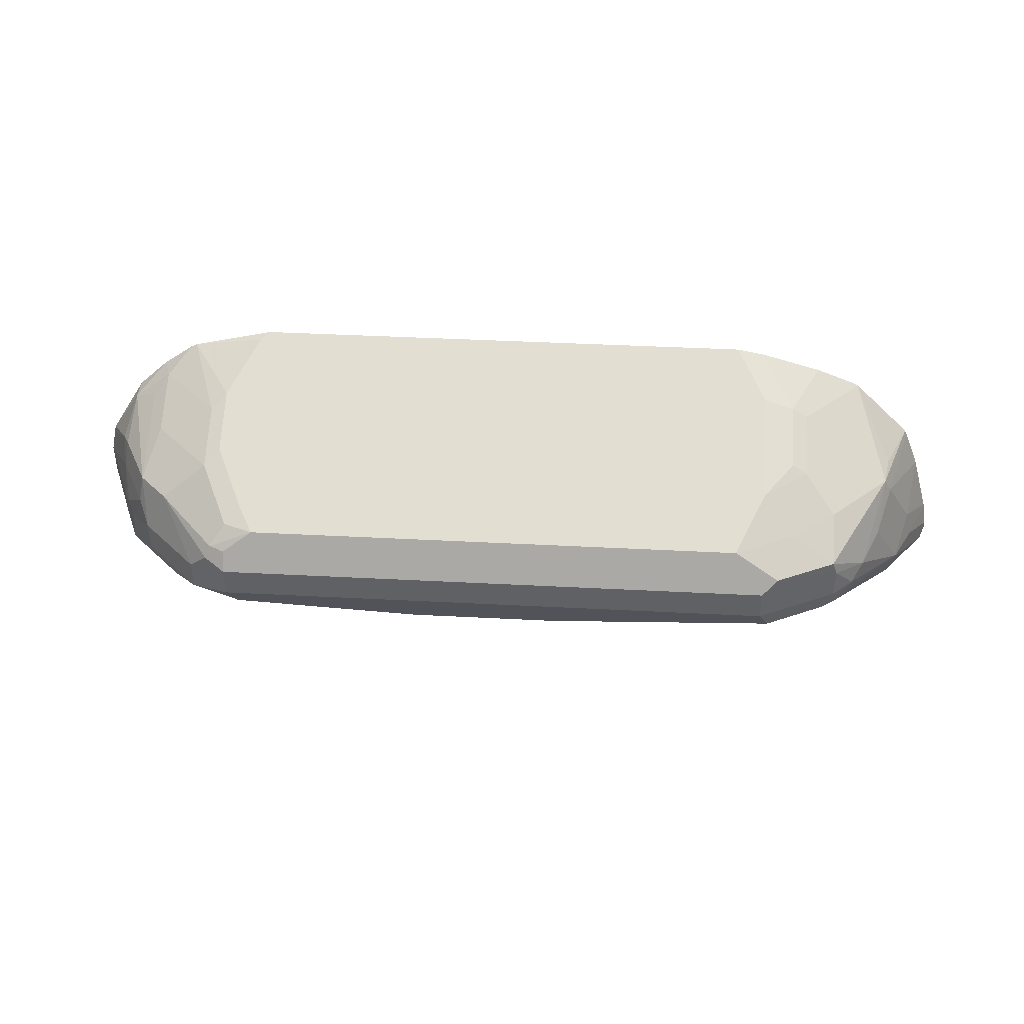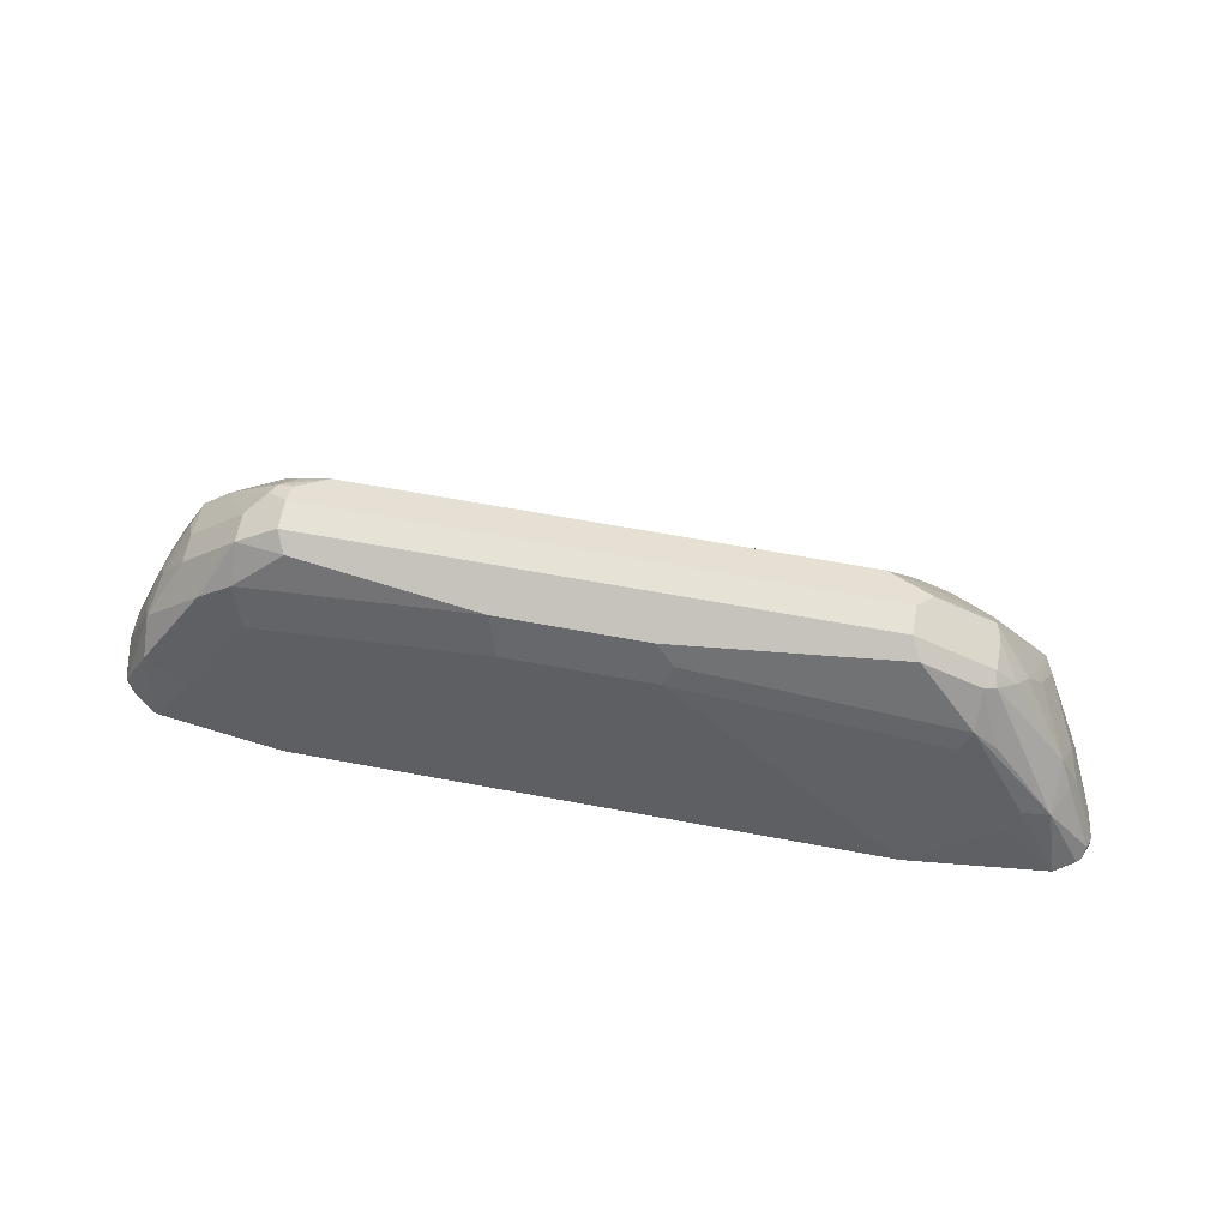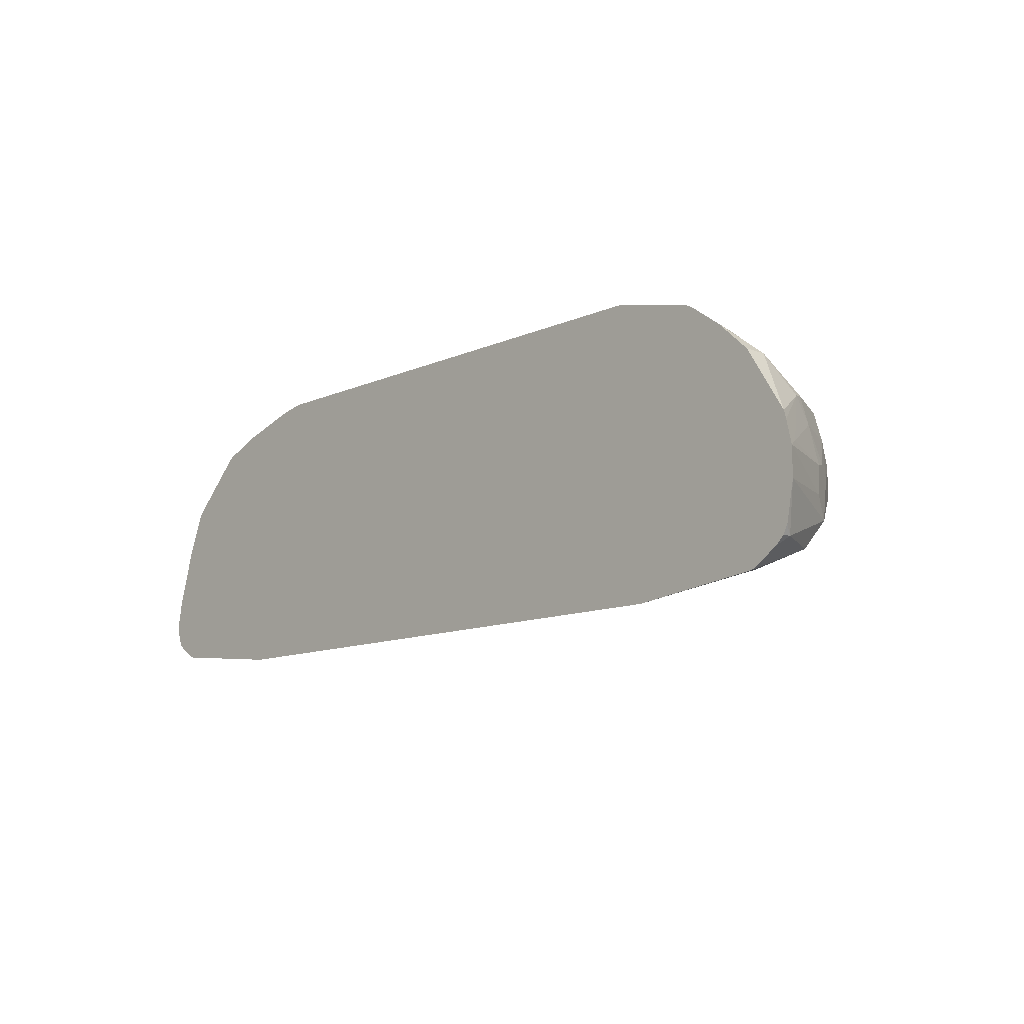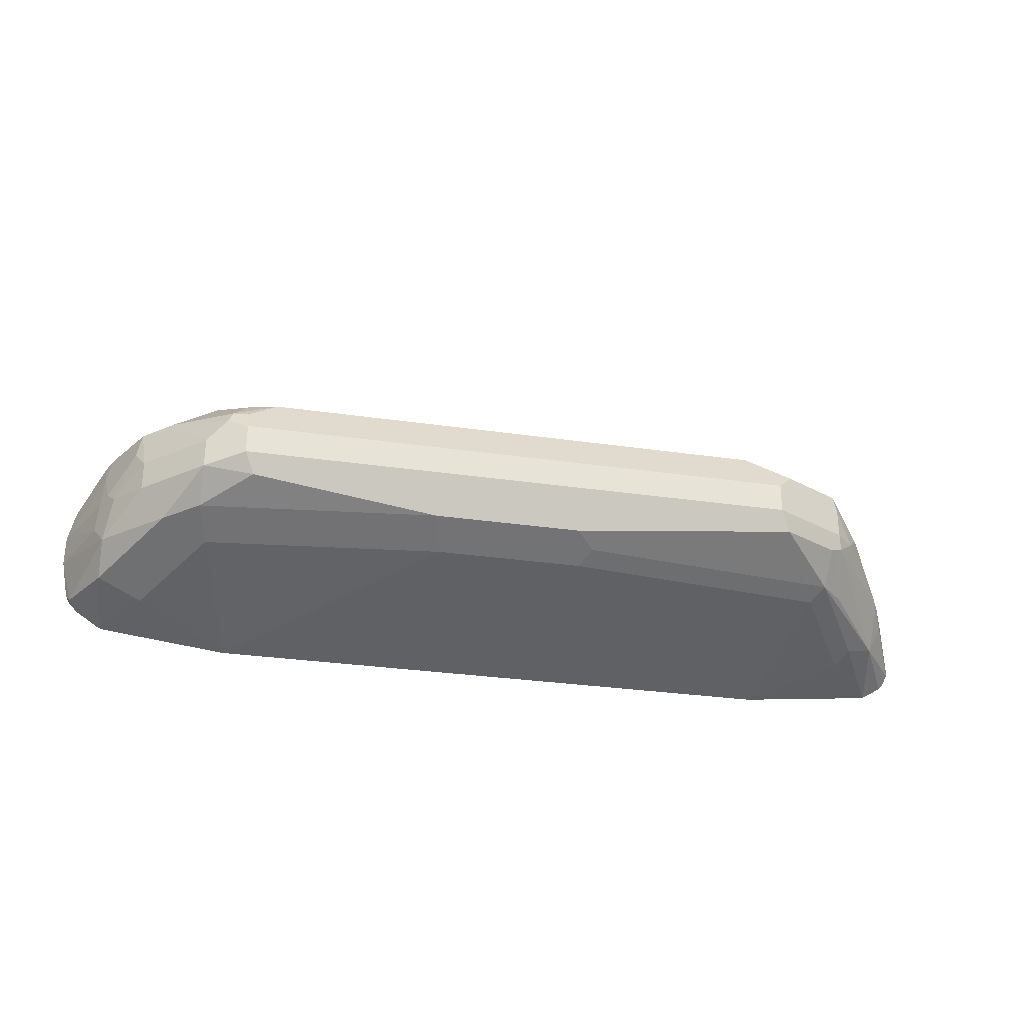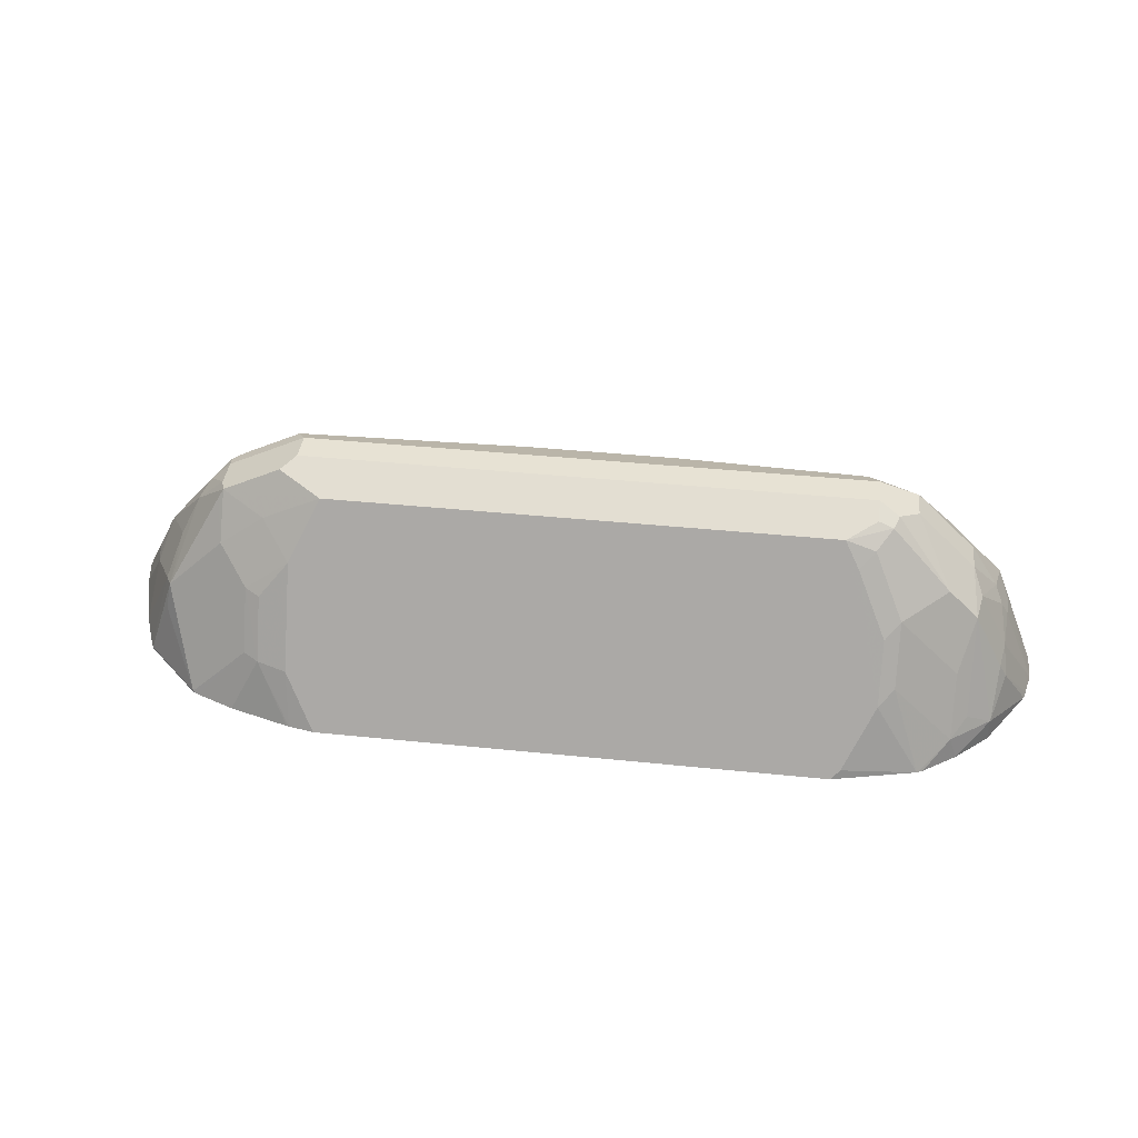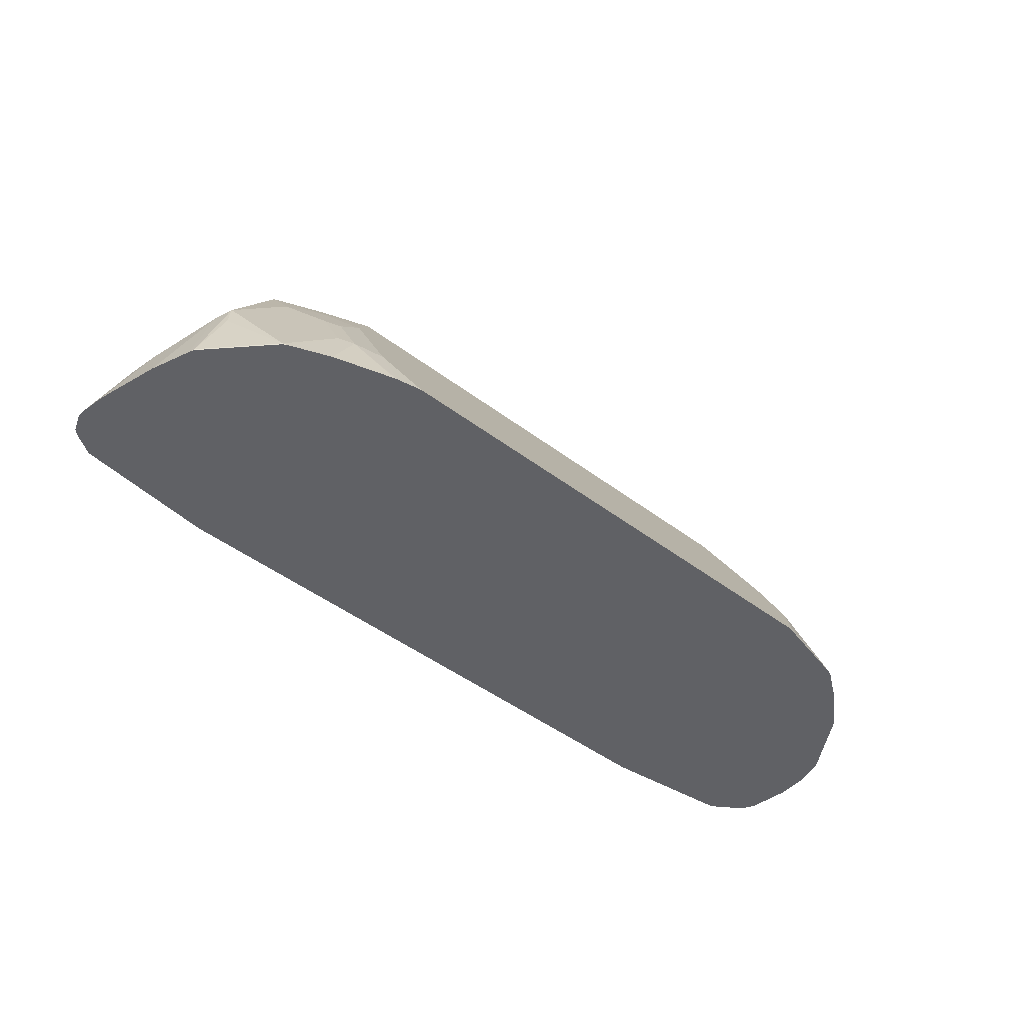
<metadata>
{"format":"obj","ext":"obj","renderer":"f3d","projection":"perspective","resolution":1024,"background":"white","views":[{"elev":40.7,"azim":3.7,"up":"+Y"},{"elev":63.2,"azim":10.7,"up":"+Z"},{"elev":-11.5,"azim":-133.4,"up":"+Y"},{"elev":-29.5,"azim":-12.2,"up":"+Y"},{"elev":39.7,"azim":-172.7,"up":"+Z"},{"elev":-47.6,"azim":139.7,"up":"+Z"}]}
</metadata>
<code>
v -0.07209 0.3404 -0.0721
v -0.06406 0.3584 -0.09611
v -0.06406 0.3745 -0.1282
v -0.032 0.3745 -0.09611
v -0.032 0.3584 -0.06409
v -0.05603 0.3404 -0.05608
v -0.02401 0.3324 -0.02403
v -0.01599 0.3424 -0.03204
v -0.00801 0.3484 -0.04005
v -0.02402 0.3644 -0.0721
v -0.02402 0.3805 -0.1041
v 1.853e-05 0.3418 -0.02671
v -0.005954 0.3378 -0.02471
v -0.01601 0.3311 -0.02136
v -0.01601 0.3204 -0.01602
v 0.2884 0.3204 -0.01602
v 0.2884 0.3044 -0.01602
v -0.01601 0.3044 -0.01602
v -0.01067 0.2937 -0.02136
v -0.03733 0.299 -0.02671
v -0.02667 0.3257 -0.02136
v -0.03733 0.3151 -0.02671
v -0.0694 0.3151 -0.05875
v -0.07473 0.3257 -0.06943
v -0.08411 0.3024 -0.08011
v -0.0694 0.299 -0.05875
v -0.0881 0.2804 -0.08811
v -0.09343 0.291 -0.09878
v -0.0881 0.3084 -0.08811
v -0.09074 0.3257 -0.1015
v -0.09208 0.3064 -0.09611
v -0.1105 0.306 -0.141
v -0.1105 0.29 -0.141
v -0.1077 0.3186 -0.141
v -0.1068 0.3097 -0.1335
v -0.09208 0.3384 -0.1121
v -0.0881 0.3404 -0.1041
v -0.0854 0.3578 -0.1282
v -0.07209 0.3644 -0.1201
v -0.06835 0.3739 -0.141
v -0.0854 0.3578 -0.141
v -0.05124 0.3865 -0.141
v -0.04805 0.3881 -0.141
v -0.1065 0.3232 -0.141
v 0.2723 0.3989 -0.141
v -0.003173 0.3989 -0.141
v 0.2883 0.3845 -0.1121
v 0.2861 0.3963 -0.141
v 0.2873 0.396 -0.141
v 0.3044 0.3805 -0.1101
v 0.2883 0.3578 -0.05875
v 0.3044 0.3644 -0.07811
v 0.3124 0.3604 -0.07611
v 0.3124 0.3765 -0.1081
v 0.3605 0.3444 -0.0921
v 0.3284 0.3444 -0.06008
v 0.3044 0.3418 -0.04273
v 0.2723 0.3418 -0.02671
v -0.00801 0.3965 -0.1362
v 0.2723 0.3378 -0.02471
v 0.2964 0.3284 -0.02003
v 0.3284 0.3284 -0.03605
v 0.3311 0.3204 -0.03738
v 0.3058 0.3044 -0.02471
v 0.3311 0.3044 -0.03738
v 0.3424 0.3044 -0.04807
v 0.3324 0.2964 -0.04005
v 0.3257 0.2937 -0.03738
v 0.3384 0.2764 -0.06409
v 0.3257 0.2777 -0.0534
v 0.2937 0.2937 -0.02136
v 0.1815 0.2777 -0.03738
v 0.1709 0.283 -0.02671
v 0.09082 0.283 -0.02671
v -0.03733 0.283 -0.04273
v -0.05603 0.2804 -0.05608
v -0.0694 0.267 -0.09077
v -0.0881 0.2643 -0.1041
v -0.06406 0.2563 -0.1121
v -0.0854 0.251 -0.1388
v -0.08585 0.2506 -0.141
v -0.09931 0.2596 -0.141
v -0.1041 0.2643 -0.1362
v -0.1065 0.2691 -0.141
v -0.1041 0.2643 -0.141
v -0.01439 0.2419 -0.141
v -0.08331 0.2499 -0.141
v -0.032 0.2724 -0.06409
v 0.09616 0.2724 -0.04807
v 0.3059 0.2419 -0.141
v 0.1762 0.2724 -0.04807
v 0.3204 0.2724 -0.06409
v 0.3524 0.2563 -0.1121
v 0.3812 0.2499 -0.141
v 0.3578 0.2617 -0.1015
v 0.3725 0.2643 -0.1041
v 0.3929 0.2571 -0.141
v 0.3965 0.2643 -0.1362
v 0.3804 0.2804 -0.1041
v 0.3988 0.2691 -0.141
v 0.3953 0.2596 -0.141
v 0.3765 0.3444 -0.141
v 0.3864 0.3204 -0.141
v 0.396 0.2874 -0.141
v 0.3988 0.2724 -0.141
v 0.3844 0.2884 -0.1121
v 0.3963 0.2861 -0.141
v 0.3804 0.3044 -0.1101
v 0.3644 0.3364 -0.09411
v 0.3738 0.2884 -0.09077
v 0.3578 0.3204 -0.07476
v 0.3484 0.3124 -0.05608
v 0.3781 0.3413 -0.141
v 0.3765 0.3444 -0.1402
v 0.3631 0.3471 -0.1068
v 0.3444 0.3765 -0.1402
v 0.3444 0.3765 -0.141
v 0.3413 0.378 -0.141
v 0.3204 0.3864 -0.141
v 0.3311 0.3311 -0.04273
f 72 91 70
f 74 75 89
f 72 73 74
f 72 74 89
f 88 89 75
f 91 89 90
f 89 86 90
f 88 86 89
f 77 88 75
f 92 70 91
f 72 89 91
f 92 93 70
f 98 100 99
f 92 91 90
f 93 90 94
f 95 93 94
f 95 70 93
f 95 96 70
f 95 94 96
f 97 96 94
f 98 96 97
f 98 99 96
f 77 79 88
f 98 101 100
f 98 97 101
f 92 90 93
f 88 79 86
f 84 83 33
f 80 87 79
f 17 64 16
f 19 74 73
f 19 75 74
f 19 20 75
f 76 75 20
f 76 77 75
f 78 77 76
f 78 79 77
f 78 80 79
f 78 81 80
f 78 82 81
f 78 83 82
f 78 27 83
f 78 76 27
f 76 20 27
f 26 27 20
f 26 20 23
f 83 27 33
f 97 94 101
f 84 85 83
f 84 33 85
f 85 33 81
f 82 85 81
f 82 83 85
f 81 33 86
f 87 81 86
f 80 81 87
f 87 86 79
f 101 94 100
f 107 106 105
f 90 86 100
f 118 119 50
f 118 117 119
f 119 117 45
f 49 119 45
f 49 50 119
f 117 102 45
f 54 55 116
f 115 116 55
f 112 55 62
f 112 62 63
f 112 63 66
f 112 66 110
f 118 50 54
f 110 66 67
f 96 99 110
f 106 110 99
f 106 108 110
f 69 96 67
f 69 70 96
f 120 62 55
f 56 62 120
f 56 57 62
f 57 58 62
f 56 120 55
f 28 33 27
f 71 68 65
f 96 110 67
f 94 90 100
f 118 54 116
f 117 116 102
f 86 33 100
f 45 100 33
f 102 100 45
f 103 100 102
f 104 100 103
f 105 100 104
f 105 99 100
f 105 106 99
f 107 108 106
f 107 104 108
f 107 105 104
f 104 103 108
f 118 116 117
f 109 108 103
f 111 110 109
f 111 112 110
f 111 55 112
f 111 109 55
f 109 113 55
f 109 103 113
f 113 103 102
f 114 113 102
f 114 55 113
f 114 115 55
f 114 116 115
f 114 102 116
f 109 110 108
f 71 65 64
f 39 38 1
f 71 17 19
f 22 6 1
f 24 23 1
f 25 23 24
f 25 26 23
f 25 27 26
f 25 28 27
f 25 29 28
f 25 24 29
f 29 24 30
f 29 30 31
f 29 31 28
f 32 28 31
f 32 33 28
f 32 34 33
f 32 35 34
f 32 31 35
f 30 35 31
f 30 36 35
f 37 36 30
f 37 38 36
f 37 1 38
f 37 24 1
f 37 30 24
f 39 3 38
f 39 1 3
f 22 1 23
f 22 23 20
f 22 20 21
f 22 21 6
f 2 3 1
f 2 4 3
f 2 5 4
f 2 1 5
f 5 1 6
f 5 6 7
f 5 7 8
f 5 8 9
f 10 5 9
f 10 11 5
f 10 9 11
f 9 12 11
f 40 38 3
f 9 8 12
f 7 13 12
f 7 14 13
f 15 14 7
f 71 64 17
f 15 17 16
f 18 17 15
f 18 19 17
f 18 20 19
f 18 21 20
f 18 15 21
f 15 7 21
f 7 6 21
f 7 12 8
f 40 41 38
f 15 16 14
f 40 3 42
f 59 11 46
f 59 43 11
f 59 46 43
f 4 11 43
f 4 5 11
f 4 43 3
f 12 13 58
f 13 60 58
f 14 60 13
f 14 16 60
f 61 60 16
f 61 58 60
f 47 46 11
f 61 62 58
f 61 16 63
f 64 63 16
f 65 66 63
f 65 67 66
f 68 67 65
f 68 69 67
f 68 70 69
f 71 70 68
f 71 72 70
f 71 73 72
f 71 19 73
f 40 42 41
f 61 63 62
f 47 11 12
f 65 63 64
f 51 47 58
f 42 3 43
f 47 12 58
f 42 43 41
f 41 43 33
f 44 41 33
f 44 36 38
f 34 36 44
f 34 35 36
f 34 44 33
f 43 45 33
f 46 45 43
f 47 45 46
f 48 45 47
f 44 38 41
f 48 50 49
f 48 47 50
f 51 50 47
f 53 51 57
f 51 52 50
f 53 52 51
f 53 50 52
f 53 54 50
f 53 55 54
f 53 56 55
f 53 57 56
f 48 49 45
f 51 58 57

</code>
